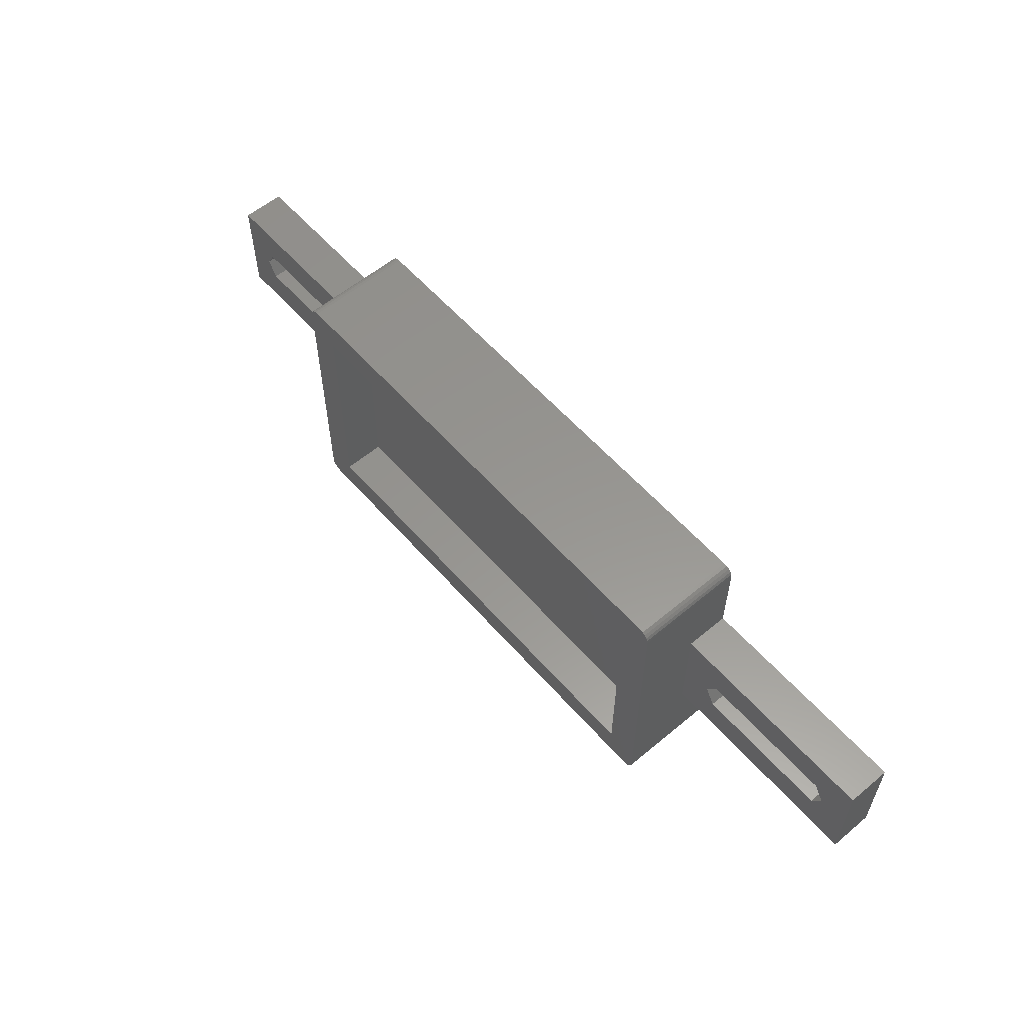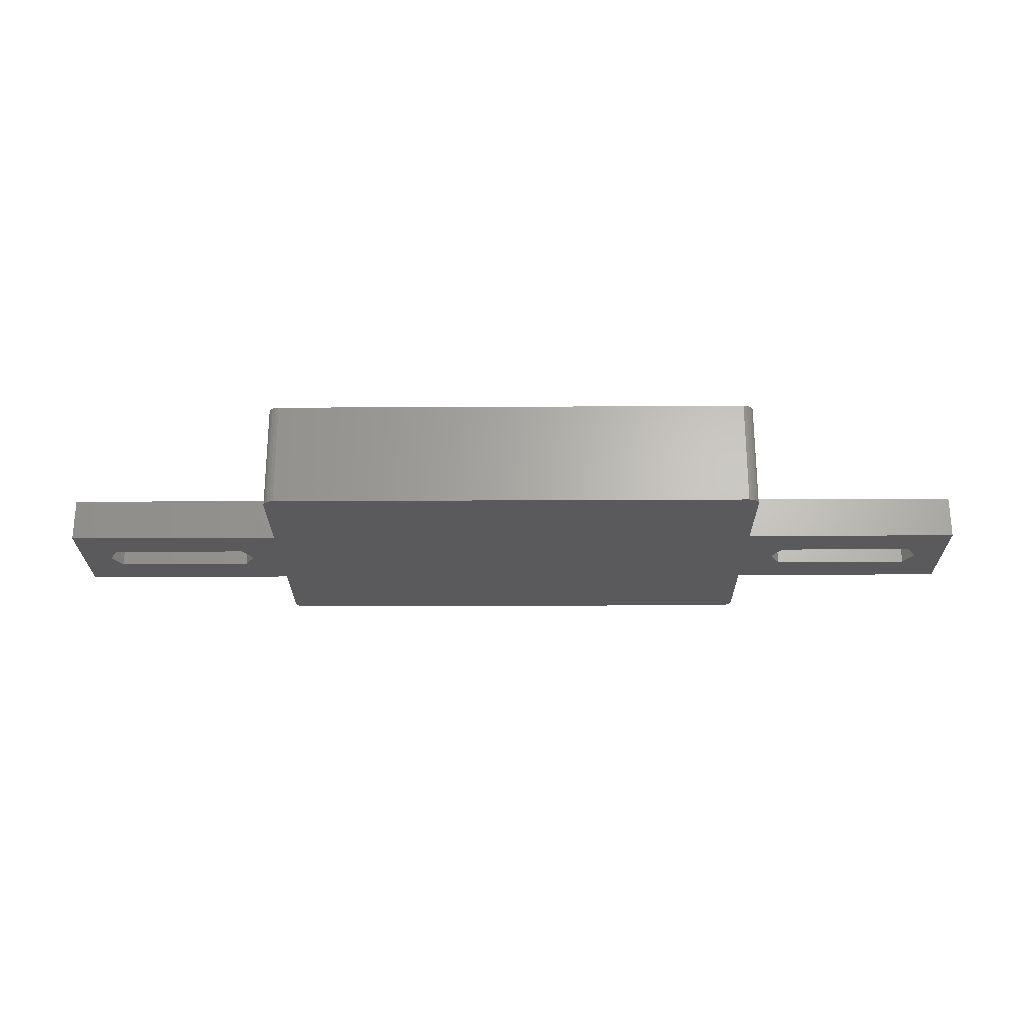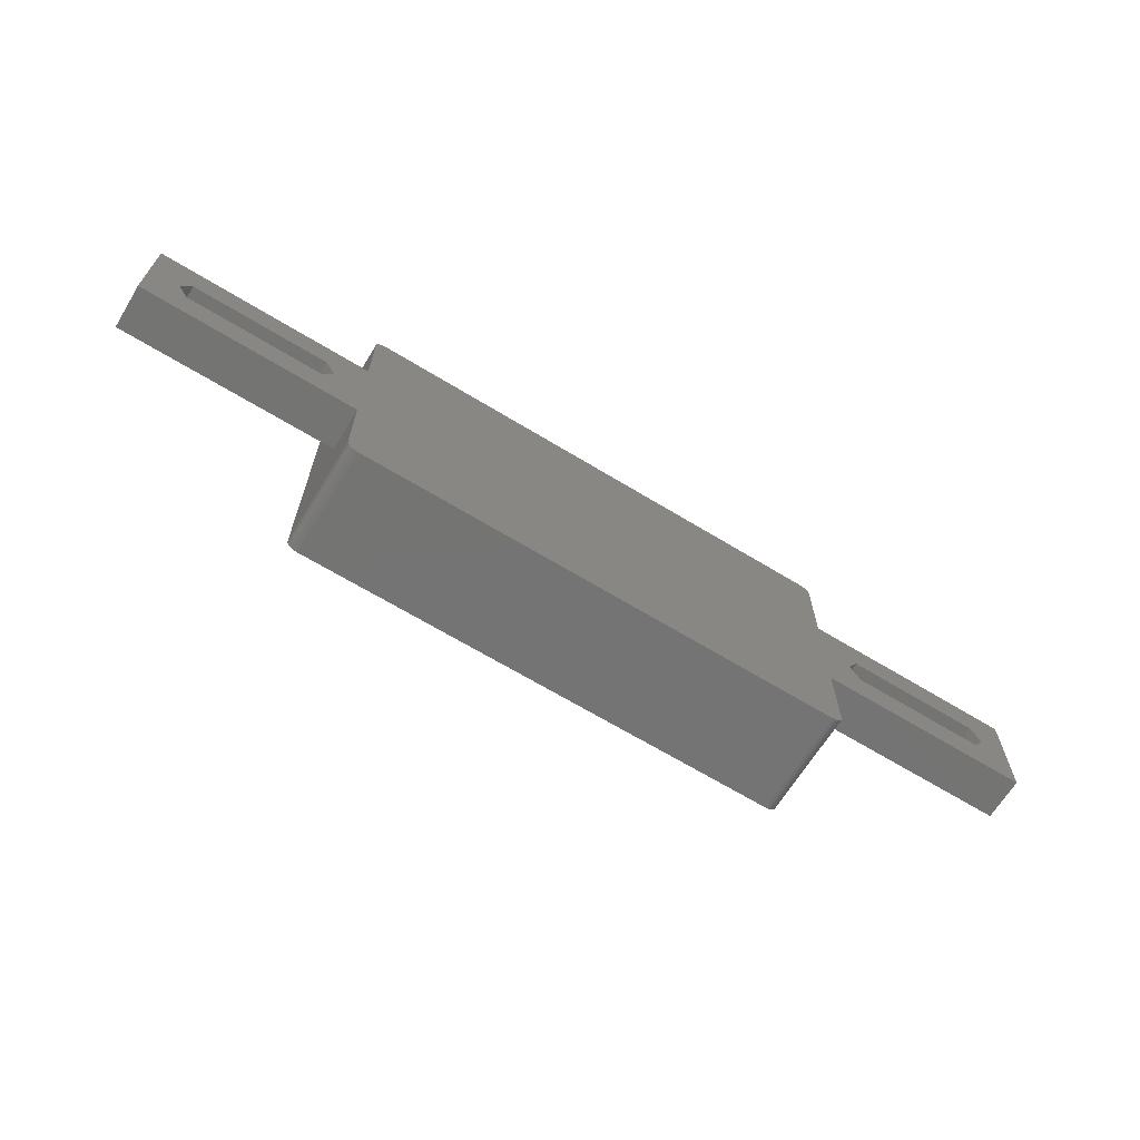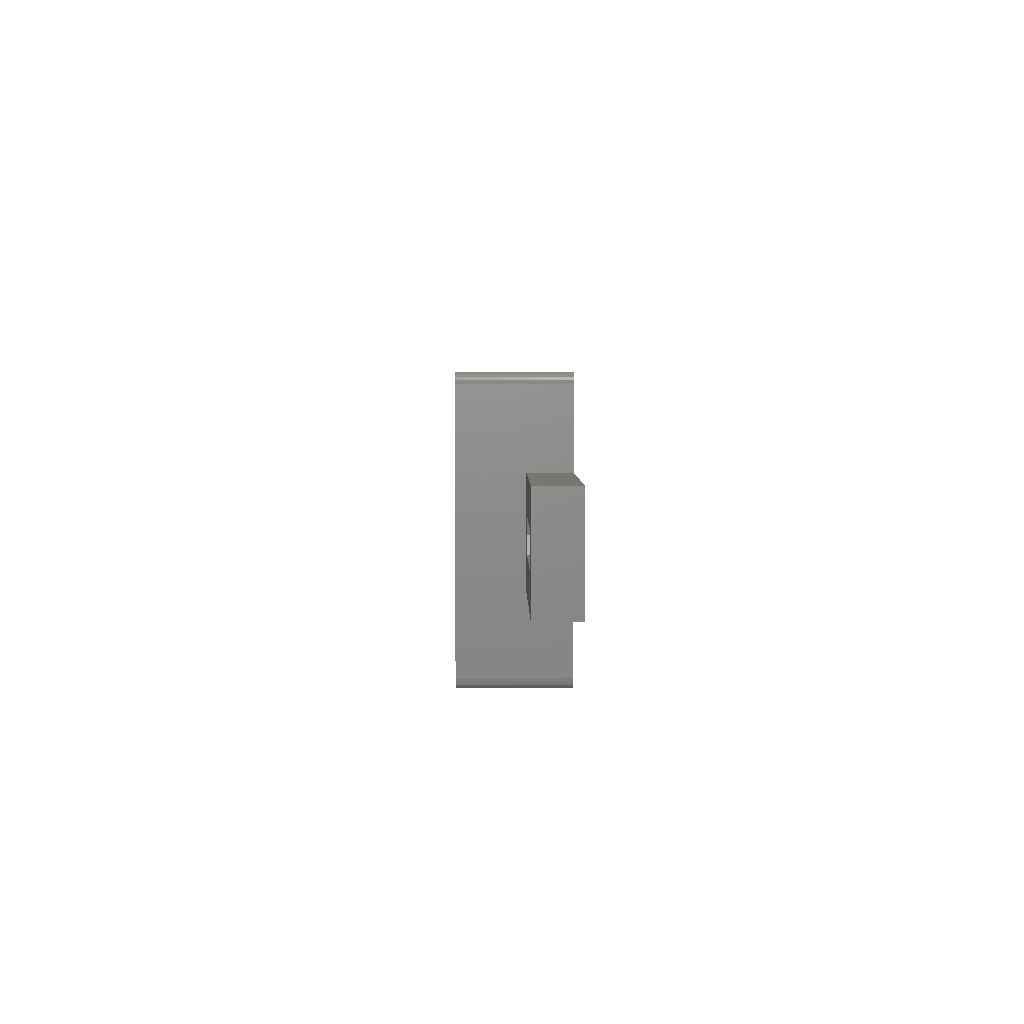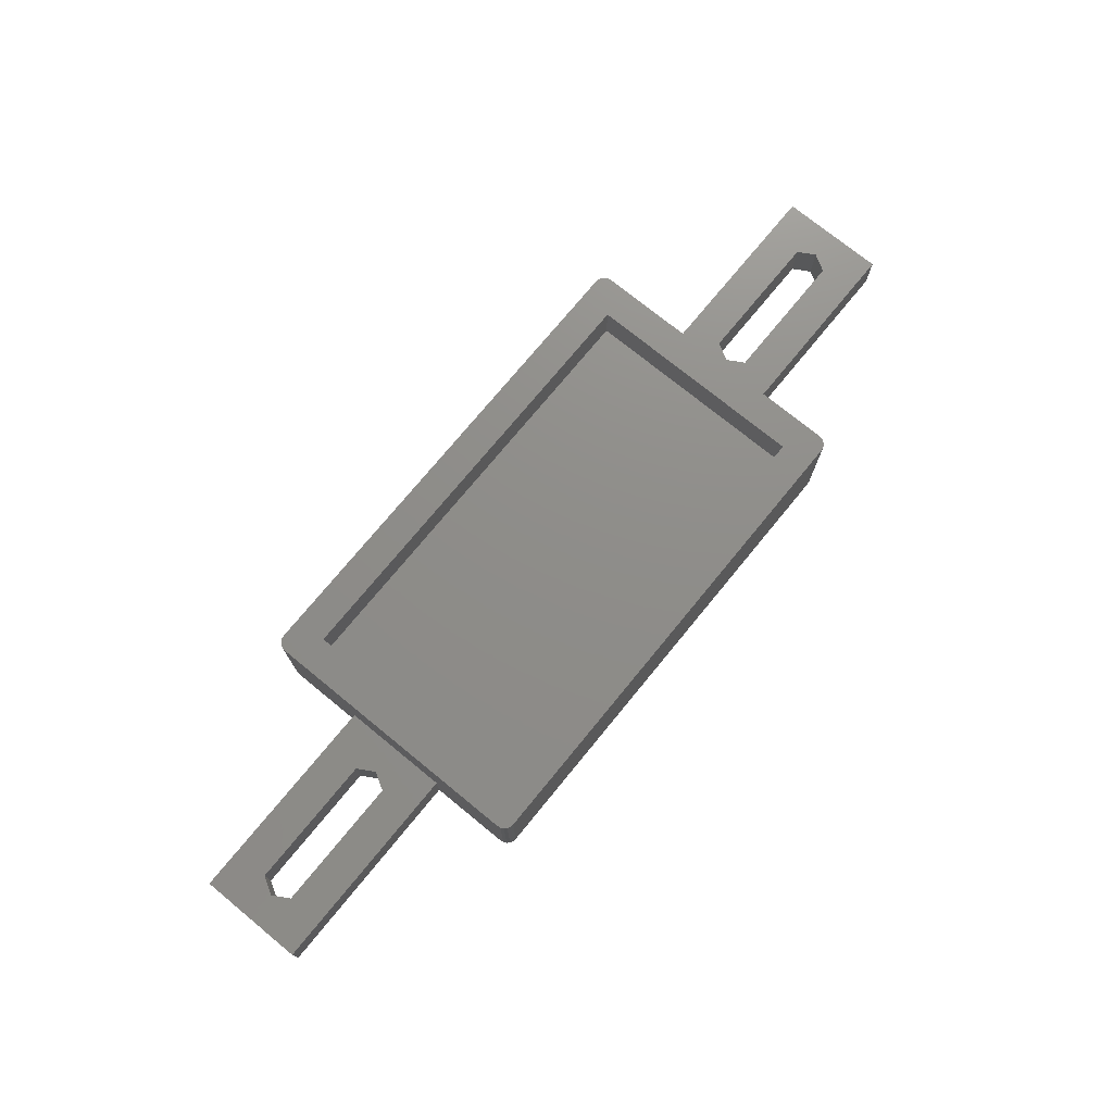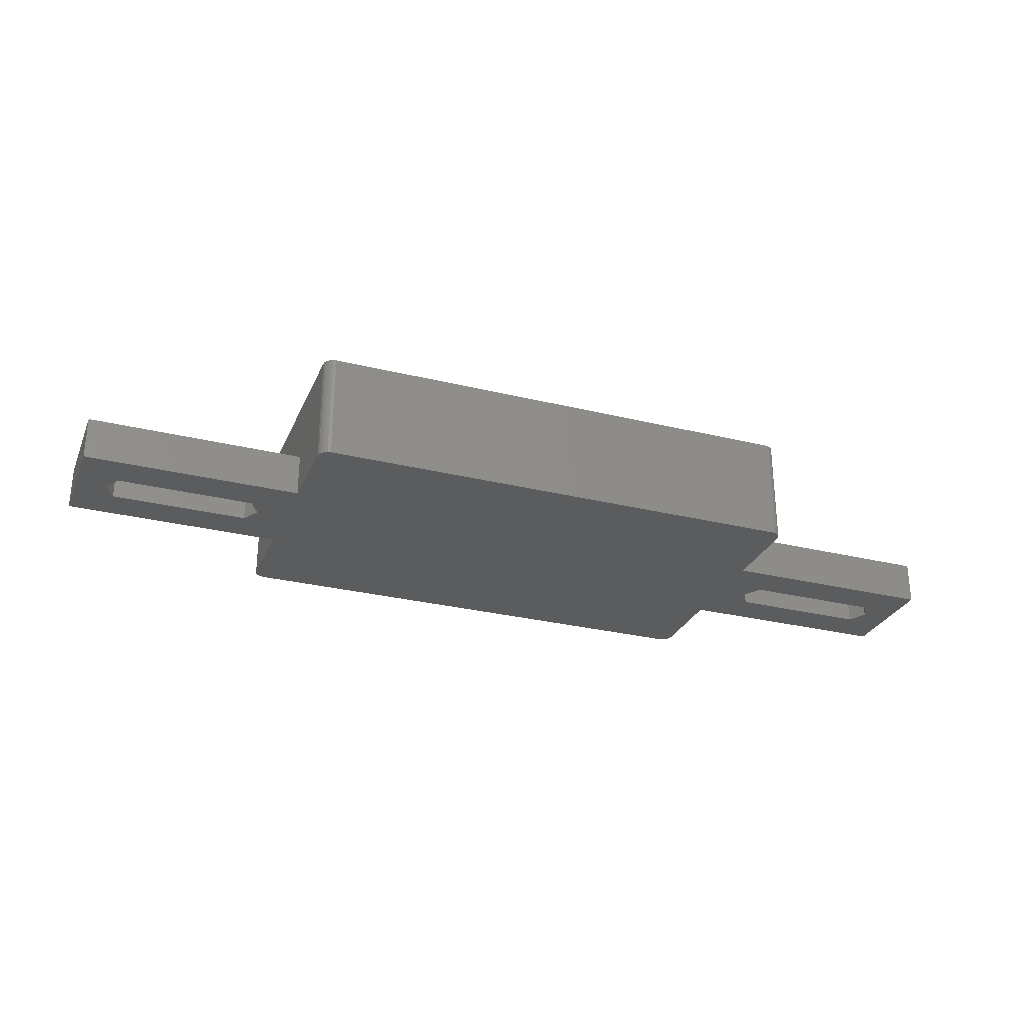
<metadata>
{"format":"stl","ext":"stl","renderer":"f3d","projection":"perspective","resolution":1024,"background":"white","views":[{"elev":57.9,"azim":49.2,"up":"+Y"},{"elev":-24.7,"azim":0.5,"up":"+Z"},{"elev":-66.2,"azim":148.5,"up":"+Y"},{"elev":4.1,"azim":89.5,"up":"+Y"},{"elev":74.1,"azim":129.3,"up":"+Z"},{"elev":-28.7,"azim":-20.2,"up":"+Z"}]}
</metadata>
<code>
# stl→obj: 104 verts, 212 faces
v -20 8.5 4
v -20 8.5 0
v 0 8.5 0
v 0 8.5 4
v -3.676 15.1 0
v -20 18.5 0
v 0 18.5 0
v 0 26 0
v 0.04894 26.31 0
v 0.191 26.59 0
v 0.4122 26.81 0
v 0.691 26.95 0
v 1 27 0
v 46 27 0
v 46.31 26.95 0
v 46.59 26.81 0
v 46.81 26.59 0
v 46.95 26.31 0
v 47 26 0
v 47 18.5 0
v 67 18.5 0
v 64.25 13.5 0
v 67 8.5 0
v 0.191 0.4122 0
v 1 0 0
v 0.4122 0.191 0
v 47 8.5 0
v 47 1 0
v 63.32 11.9 0
v 52.52 11.9 0
v -3.676 11.9 0
v -14.48 11.9 0
v 0.691 0.04894 0
v 46 0 0
v 0.04894 0.691 0
v 0 1 0
v -17.25 13.5 0
v -16.32 11.9 0
v -2.752 13.5 0
v -5.524 15.1 0
v -16.32 15.1 0
v 49.75 13.5 0
v 50.68 11.9 0
v 50.68 15.1 0
v 61.48 15.1 0
v 63.32 15.1 0
v 46.95 0.691 0
v 46.81 0.4122 0
v 46.59 0.191 0
v 46.31 0.04894 0
v -20 18.5 4
v -16.32 11.9 4
v -14.48 11.9 4
v -17.25 13.5 4
v -2.752 13.5 4
v -3.676 11.9 4
v 0 18.5 4
v -5.524 15.1 4
v -3.676 15.1 4
v -16.32 15.1 4
v 0 1 10
v 0 26 10
v 0.04894 0.691 10
v 0.191 0.4122 10
v 0.4122 0.191 10
v 0.691 0.04894 10
v 1 0 10
v 46 0 10
v 46.31 0.04894 10
v 46.59 0.191 10
v 46.81 0.4122 10
v 46.95 0.691 10
v 47 1 10
v 47 18.5 4
v 47 8.5 4
v 47 26 10
v 67 8.5 4
v 67 18.5 4
v 46.95 26.31 10
v 46.81 26.59 10
v 46.59 26.81 10
v 46.31 26.95 10
v 46 27 10
v 1 27 10
v 0.691 26.95 10
v 0.4122 26.81 10
v 0.191 26.59 10
v 0.04894 26.31 10
v 50.68 15.1 4
v 49.75 13.5 4
v 50.68 11.9 4
v 61.48 15.1 4
v 63.32 15.1 4
v 64.25 13.5 4
v 63.32 11.9 4
v 52.52 11.9 4
v 3 3 10
v 3 24 10
v 44 24 10
v 44 3 10
v 3 24 6.1
v 3 3 6.1
v 44 3 6.1
v 44 24 6.1
f 1 2 3
f 4 1 3
f 5 6 7
f 7 8 9
f 7 9 3
f 3 9 10
f 3 10 11
f 3 11 12
f 3 12 13
f 3 13 14
f 3 14 15
f 3 15 16
f 3 16 17
f 3 17 18
f 3 18 19
f 3 19 20
f 3 20 21
f 22 21 23
f 24 25 26
f 27 28 3
f 29 27 30
f 31 3 32
f 25 33 26
f 34 25 24
f 34 24 35
f 34 35 36
f 2 6 37
f 2 37 38
f 2 38 3
f 38 32 3
f 5 7 39
f 3 31 39
f 3 39 7
f 40 6 5
f 41 6 40
f 37 6 41
f 3 42 27
f 42 43 27
f 43 30 27
f 44 21 45
f 27 29 23
f 29 22 23
f 45 21 46
f 46 21 22
f 3 21 44
f 3 44 42
f 3 28 47
f 3 47 48
f 3 48 49
f 3 49 50
f 3 50 34
f 3 34 36
f 2 1 6
f 6 1 51
f 52 1 4
f 53 52 4
f 54 1 52
f 51 1 54
f 55 56 4
f 56 53 4
f 57 51 58
f 57 58 59
f 57 55 4
f 57 59 55
f 54 60 51
f 60 58 51
f 36 61 3
f 4 61 62
f 7 62 8
f 57 62 7
f 3 61 4
f 4 62 57
f 36 35 61
f 61 35 63
f 35 24 63
f 63 24 64
f 64 24 26
f 65 64 26
f 65 26 33
f 66 65 33
f 66 33 25
f 67 66 25
f 67 25 34
f 68 67 34
f 68 34 50
f 69 68 50
f 69 50 49
f 70 69 49
f 70 49 48
f 71 70 48
f 71 48 47
f 72 71 47
f 72 47 28
f 73 72 28
f 73 28 27
f 74 73 75
f 75 73 27
f 76 73 74
f 19 74 20
f 76 74 19
f 75 27 23
f 77 75 23
f 77 23 21
f 78 77 21
f 20 74 21
f 21 74 78
f 19 18 79
f 76 19 79
f 18 17 80
f 79 18 80
f 16 81 17
f 17 81 80
f 15 82 16
f 16 82 81
f 14 83 15
f 15 83 82
f 13 84 14
f 14 84 83
f 12 85 13
f 13 85 84
f 11 86 12
f 12 86 85
f 10 87 11
f 11 87 86
f 9 88 10
f 10 88 87
f 8 62 9
f 9 62 88
f 6 51 7
f 7 51 57
f 41 60 54
f 37 41 54
f 54 52 38
f 37 54 38
f 40 58 60
f 41 40 60
f 5 59 58
f 40 5 58
f 55 59 39
f 39 59 5
f 55 39 56
f 56 39 31
f 56 31 53
f 53 31 32
f 53 32 52
f 52 32 38
f 44 89 90
f 42 44 90
f 90 91 43
f 42 90 43
f 45 92 89
f 44 45 89
f 46 93 92
f 45 46 92
f 94 93 22
f 22 93 46
f 94 22 95
f 95 22 29
f 95 29 96
f 96 29 30
f 96 30 91
f 91 30 43
f 62 61 63
f 65 62 64
f 64 62 63
f 66 62 65
f 67 62 66
f 97 62 67
f 79 62 76
f 80 62 79
f 81 62 80
f 82 62 81
f 83 62 82
f 84 62 83
f 85 62 84
f 86 62 85
f 87 62 86
f 88 62 87
f 68 97 67
f 98 62 97
f 98 99 62
f 76 99 73
f 76 62 99
f 99 100 73
f 100 72 73
f 100 71 72
f 100 70 71
f 100 69 70
f 100 68 69
f 100 97 68
f 91 75 77
f 96 91 77
f 90 75 91
f 74 75 90
f 94 95 77
f 95 96 77
f 78 74 92
f 78 92 93
f 78 94 77
f 78 93 94
f 90 89 74
f 89 92 74
f 101 98 97
f 102 101 97
f 100 103 97
f 97 103 102
f 99 104 100
f 100 104 103
f 104 99 98
f 101 104 98
f 103 104 101
f 102 103 101

</code>
